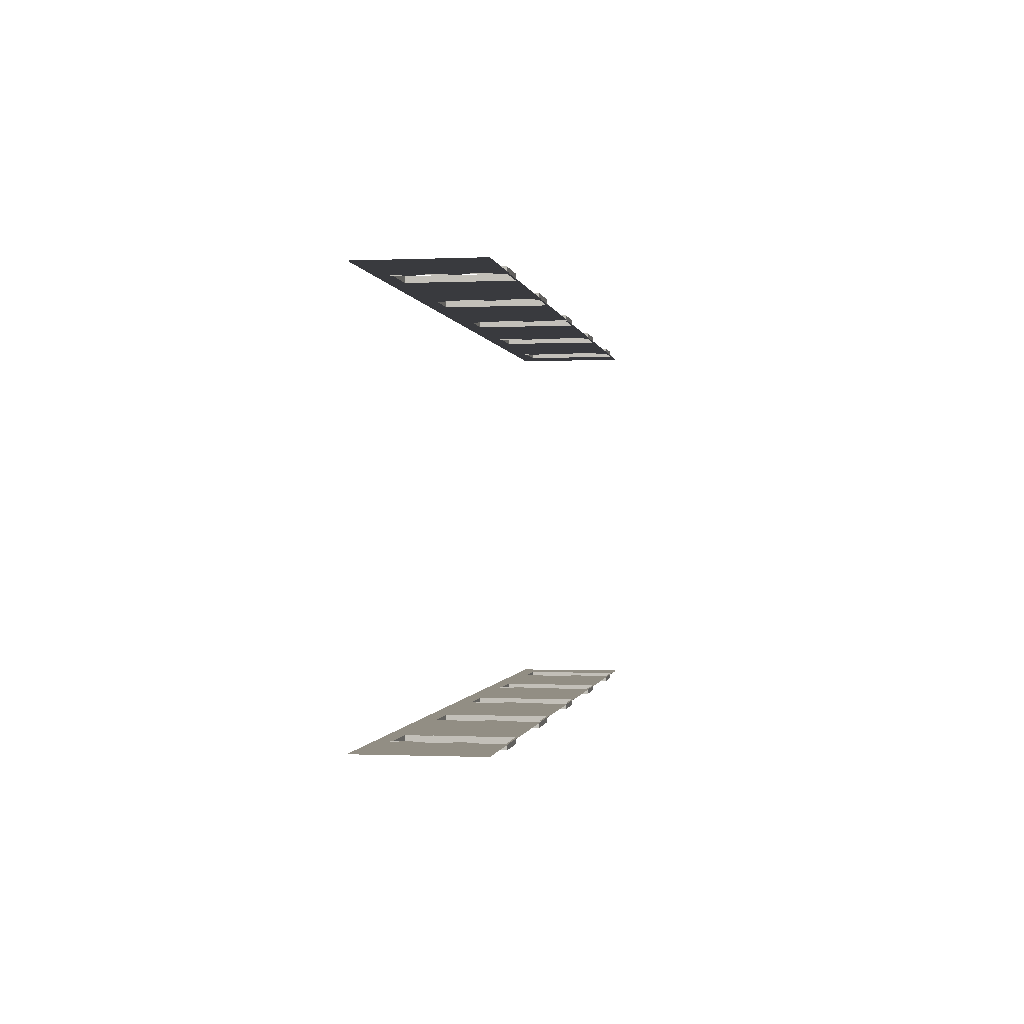
<metadata>
{"format":"obj","ext":"obj","renderer":"f3d","projection":"perspective","resolution":1024,"background":"white","views":[{"elev":-0.5,"azim":-80.7,"up":"+Z"}]}
</metadata>
<code>
o model_9
v -51.26 6.297 -54.2
v -51.26 34.22 -54.2
v -71.12 6.297 -54.2
v -71.12 34.22 -54.2
v -88.11 34.22 -54.2
v -88.11 38.19 -54.2
v -101.9 34.22 -54.2
v -101.9 38.19 -54.2
v -127.1 34.22 -54.2
v -127.1 38.19 -54.2
v -71.12 38.19 -54.2
v -51.26 38.19 -54.2
v -37.45 38.19 -54.2
v -37.45 34.22 -54.2
v -20.46 34.22 -54.2
v -20.46 38.19 -54.2
v -0.5913 38.19 -54.2
v -0.5913 34.22 -54.2
v 13.22 38.19 -54.2
v -88.11 6.297 -54.2
v -127.1 6.297 -54.2
v -101.9 6.297 -54.2
v -37.45 6.297 -54.2
v -20.46 6.297 -54.2
v -0.5913 6.297 -54.2
v 13.22 34.22 -54.2
v 30.2 34.22 -54.2
v 30.2 38.19 -54.2
v 50.07 38.19 -54.2
v 50.07 34.22 -54.2
v 63.88 38.19 -54.2
v 63.88 34.22 -54.2
v 80.86 34.22 -54.2
v 80.86 38.19 -54.2
v 100.7 38.19 -54.2
v 100.7 34.22 -54.2
v 114.5 38.19 -54.2
v 13.22 6.297 -54.2
v 30.2 6.297 -54.2
v 50.07 6.297 -54.2
v 63.88 6.297 -54.2
v 80.86 6.297 -54.2
v 100.7 6.297 -54.2
v 114.5 34.22 -54.2
v 127.1 34.22 -54.2
v 127.1 38.19 -54.2
v 127.1 6.297 -54.2
v 114.5 6.297 -54.2
v -37.45 6.297 -54.2
v -51.26 6.297 -54.2
v -37.45 6.297 -54.08
v -51.26 6.297 -54.08
v -51.26 34.22 -54.2
v -37.45 34.22 -54.2
v -51.26 34.22 -54.08
v -37.45 34.22 -54.08
v -51.26 6.297 -54.2
v -51.26 34.22 -54.2
v -51.26 6.297 -54.08
v -51.26 34.22 -54.08
v -37.45 34.22 -54.2
v -37.45 6.297 -54.2
v -37.45 34.22 -54.08
v -37.45 6.297 -54.08
v -51.26 6.297 -54.08
v -37.96 6.811 -54.08
v -37.45 6.297 -54.08
v -37.96 33.7 -54.08
v -37.45 34.22 -54.08
v -50.74 33.7 -54.08
v -51.26 34.22 -54.08
v -50.74 6.811 -54.08
v -37.96 6.811 -54.08
v -50.74 6.811 -54.08
v -37.96 6.811 -55.74
v -50.74 6.811 -55.74
v -50.74 33.7 -54.08
v -37.96 33.7 -54.08
v -50.74 33.7 -55.74
v -37.96 33.7 -55.74
v -50.74 6.811 -54.08
v -50.74 33.7 -54.08
v -50.74 6.811 -55.74
v -50.74 33.7 -55.74
v -37.96 33.7 -54.08
v -37.96 6.811 -54.08
v -37.96 33.7 -55.74
v -37.96 6.811 -55.74
v 13.22 6.297 -54.2
v -0.5913 6.297 -54.2
v 13.22 6.297 -54.08
v -0.5913 6.297 -54.08
v -0.5913 34.22 -54.2
v 13.22 34.22 -54.2
v -0.5913 34.22 -54.08
v 13.22 34.22 -54.08
v -0.5913 6.297 -54.2
v -0.5913 34.22 -54.2
v -0.5913 6.297 -54.08
v -0.5913 34.22 -54.08
v 13.22 34.22 -54.2
v 13.22 6.297 -54.2
v 13.22 34.22 -54.08
v 13.22 6.297 -54.08
v -0.5913 6.297 -54.08
v 12.7 6.811 -54.08
v 13.22 6.297 -54.08
v 12.7 33.7 -54.08
v 13.22 34.22 -54.08
v -0.07845 33.7 -54.08
v -0.5913 34.22 -54.08
v -0.07845 6.811 -54.08
v 12.7 6.811 -54.08
v -0.07845 6.811 -54.08
v 12.7 6.811 -55.74
v -0.07845 6.811 -55.74
v -0.07845 33.7 -54.08
v 12.7 33.7 -54.08
v -0.07845 33.7 -55.74
v 12.7 33.7 -55.74
v -0.07845 6.811 -54.08
v -0.07845 33.7 -54.08
v -0.07845 6.811 -55.74
v -0.07845 33.7 -55.74
v 12.7 33.7 -54.08
v 12.7 6.811 -54.08
v 12.7 33.7 -55.74
v 12.7 6.811 -55.74
v -88.11 6.297 -54.2
v -101.9 6.297 -54.2
v -88.11 6.297 -54.08
v -101.9 6.297 -54.08
v -101.9 34.22 -54.2
v -88.11 34.22 -54.2
v -101.9 34.22 -54.08
v -88.11 34.22 -54.08
v -101.9 6.297 -54.2
v -101.9 34.22 -54.2
v -101.9 6.297 -54.08
v -101.9 34.22 -54.08
v -88.11 34.22 -54.2
v -88.11 6.297 -54.2
v -88.11 34.22 -54.08
v -88.11 6.297 -54.08
v -101.9 6.297 -54.08
v -88.63 6.811 -54.08
v -88.11 6.297 -54.08
v -88.63 33.7 -54.08
v -88.11 34.22 -54.08
v -101.4 33.7 -54.08
v -101.9 34.22 -54.08
v -101.4 6.811 -54.08
v -88.63 6.811 -54.08
v -101.4 6.811 -54.08
v -88.63 6.811 -55.74
v -101.4 6.811 -55.74
v -101.4 33.7 -54.08
v -88.63 33.7 -54.08
v -101.4 33.7 -55.74
v -88.63 33.7 -55.74
v -101.4 6.811 -54.08
v -101.4 33.7 -54.08
v -101.4 6.811 -55.74
v -101.4 33.7 -55.74
v -88.63 33.7 -54.08
v -88.63 6.811 -54.08
v -88.63 33.7 -55.74
v -88.63 6.811 -55.74
v 63.88 6.297 -54.2
v 50.07 6.297 -54.2
v 63.88 6.297 -54.08
v 50.07 6.297 -54.08
v 50.07 34.22 -54.2
v 63.88 34.22 -54.2
v 50.07 34.22 -54.08
v 63.88 34.22 -54.08
v 50.07 6.297 -54.2
v 50.07 34.22 -54.2
v 50.07 6.297 -54.08
v 50.07 34.22 -54.08
v 63.88 34.22 -54.2
v 63.88 6.297 -54.2
v 63.88 34.22 -54.08
v 63.88 6.297 -54.08
v 50.07 6.297 -54.08
v 63.36 6.811 -54.08
v 63.88 6.297 -54.08
v 63.36 33.7 -54.08
v 63.88 34.22 -54.08
v 50.59 33.7 -54.08
v 50.07 34.22 -54.08
v 50.59 6.811 -54.08
v 63.36 6.811 -54.08
v 50.59 6.811 -54.08
v 63.36 6.811 -55.74
v 50.59 6.811 -55.74
v 50.59 33.7 -54.08
v 63.36 33.7 -54.08
v 50.59 33.7 -55.74
v 63.36 33.7 -55.74
v 50.59 6.811 -54.08
v 50.59 33.7 -54.08
v 50.59 6.811 -55.74
v 50.59 33.7 -55.74
v 63.36 33.7 -54.08
v 63.36 6.811 -54.08
v 63.36 33.7 -55.74
v 63.36 6.811 -55.74
v 114.5 6.297 -54.2
v 100.7 6.297 -54.2
v 114.5 6.297 -54.08
v 100.7 6.297 -54.08
v 100.7 34.22 -54.2
v 114.5 34.22 -54.2
v 100.7 34.22 -54.08
v 114.5 34.22 -54.08
v 100.7 6.297 -54.2
v 100.7 34.22 -54.2
v 100.7 6.297 -54.08
v 100.7 34.22 -54.08
v 114.5 34.22 -54.2
v 114.5 6.297 -54.2
v 114.5 34.22 -54.08
v 114.5 6.297 -54.08
v 100.7 6.297 -54.08
v 114 6.811 -54.08
v 114.5 6.297 -54.08
v 114 33.7 -54.08
v 114.5 34.22 -54.08
v 101.3 33.7 -54.08
v 100.7 34.22 -54.08
v 101.3 6.811 -54.08
v 114 6.811 -54.08
v 101.3 6.811 -54.08
v 114 6.811 -55.74
v 101.3 6.811 -55.74
v 101.3 33.7 -54.08
v 114 33.7 -54.08
v 101.3 33.7 -55.74
v 114 33.7 -55.74
v 101.3 6.811 -54.08
v 101.3 33.7 -54.08
v 101.3 6.811 -55.74
v 101.3 33.7 -55.74
v 114 33.7 -54.08
v 114 6.811 -54.08
v 114 33.7 -55.74
v 114 6.811 -55.74
v -71.12 38.19 54.2
v -71.12 34.22 54.2
v -51.26 38.19 54.2
v -51.26 34.22 54.2
v -37.45 38.19 54.2
v -37.45 34.22 54.2
v -20.46 34.22 54.2
v -20.46 6.297 54.2
v -0.5913 34.22 54.2
v -0.5913 6.297 54.2
v -20.46 38.19 54.2
v -0.5913 38.19 54.2
v 13.22 38.19 54.2
v 13.22 34.22 54.2
v 30.2 34.22 54.2
v 30.2 6.297 54.2
v 50.07 34.22 54.2
v 50.07 6.297 54.2
v -37.45 6.297 54.2
v 30.2 38.19 54.2
v 50.07 38.19 54.2
v 63.88 38.19 54.2
v 63.88 34.22 54.2
v 80.86 34.22 54.2
v 80.86 6.297 54.2
v 100.7 34.22 54.2
v 100.7 6.297 54.2
v 13.22 6.297 54.2
v 80.86 38.19 54.2
v 100.7 38.19 54.2
v 114.5 38.19 54.2
v 114.5 34.22 54.2
v 127.1 34.22 54.2
v 127.1 6.297 54.2
v 114.5 6.297 54.2
v 63.88 6.297 54.2
v 127.1 38.19 54.2
v -51.26 6.297 54.2
v -71.12 6.297 54.2
v -88.11 34.22 54.2
v -88.11 38.19 54.2
v -101.9 34.22 54.2
v -101.9 38.19 54.2
v -127.1 34.22 54.2
v -127.1 38.19 54.2
v -88.11 6.297 54.2
v -127.1 6.297 54.2
v -101.9 6.297 54.2
v -51.26 6.297 54.08
v -51.26 6.297 54.2
v -37.45 6.297 54.08
v -37.45 6.297 54.2
v -37.45 34.22 54.08
v -37.45 34.22 54.2
v -51.26 34.22 54.08
v -51.26 34.22 54.2
v -51.26 34.22 54.08
v -51.26 34.22 54.2
v -51.26 6.297 54.08
v -51.26 6.297 54.2
v -37.45 6.297 54.08
v -37.45 6.297 54.2
v -37.45 34.22 54.08
v -37.45 34.22 54.2
v -37.96 6.811 54.08
v -50.74 6.811 54.08
v -51.26 6.297 54.08
v -51.26 34.22 54.08
v -50.74 33.7 54.08
v -37.45 34.22 54.08
v -37.96 33.7 54.08
v -37.45 6.297 54.08
v -50.74 6.811 55.74
v -37.96 6.811 55.74
v -50.74 6.811 54.08
v -37.96 6.811 54.08
v -37.96 33.7 55.74
v -50.74 33.7 55.74
v -37.96 33.7 54.08
v -50.74 33.7 54.08
v -50.74 33.7 55.74
v -50.74 6.811 55.74
v -50.74 33.7 54.08
v -50.74 6.811 54.08
v -37.96 6.811 55.74
v -37.96 33.7 55.74
v -37.96 6.811 54.08
v -37.96 33.7 54.08
v -0.5913 6.297 54.08
v 13.22 6.297 54.08
v -0.5913 6.297 54.2
v 13.22 6.297 54.2
v 13.22 34.22 54.08
v -0.5913 34.22 54.08
v 13.22 34.22 54.2
v -0.5913 34.22 54.2
v -0.5913 34.22 54.08
v -0.5913 6.297 54.08
v -0.5913 34.22 54.2
v -0.5913 6.297 54.2
v 13.22 6.297 54.08
v 13.22 34.22 54.08
v 13.22 6.297 54.2
v 13.22 34.22 54.2
v 12.7 6.811 54.08
v -0.5913 6.297 54.08
v -0.07845 6.811 54.08
v -0.5913 34.22 54.08
v -0.07845 33.7 54.08
v 13.22 34.22 54.08
v 12.7 33.7 54.08
v 13.22 6.297 54.08
v -0.07845 6.811 55.74
v 12.7 6.811 55.74
v -0.07845 6.811 54.08
v 12.7 6.811 54.08
v 12.7 33.7 55.74
v -0.07845 33.7 55.74
v 12.7 33.7 54.08
v -0.07845 33.7 54.08
v -0.07845 33.7 55.74
v -0.07845 6.811 55.74
v -0.07845 33.7 54.08
v -0.07845 6.811 54.08
v 12.7 6.811 55.74
v 12.7 33.7 55.74
v 12.7 6.811 54.08
v 12.7 33.7 54.08
v -101.9 6.297 54.08
v -88.11 6.297 54.08
v -101.9 6.297 54.2
v -88.11 6.297 54.2
v -88.11 34.22 54.08
v -101.9 34.22 54.08
v -88.11 34.22 54.2
v -101.9 34.22 54.2
v -101.9 34.22 54.08
v -101.9 6.297 54.08
v -101.9 34.22 54.2
v -101.9 6.297 54.2
v -88.11 6.297 54.08
v -88.11 34.22 54.08
v -88.11 6.297 54.2
v -88.11 34.22 54.2
v -88.63 6.811 54.08
v -101.9 6.297 54.08
v -101.4 6.811 54.08
v -101.9 34.22 54.08
v -101.4 33.7 54.08
v -88.11 34.22 54.08
v -88.63 33.7 54.08
v -88.11 6.297 54.08
v -101.4 6.811 55.74
v -88.63 6.811 55.74
v -101.4 6.811 54.08
v -88.63 6.811 54.08
v -88.63 33.7 55.74
v -101.4 33.7 55.74
v -88.63 33.7 54.08
v -101.4 33.7 54.08
v -101.4 33.7 55.74
v -101.4 6.811 55.74
v -101.4 33.7 54.08
v -101.4 6.811 54.08
v -88.63 6.811 55.74
v -88.63 33.7 55.74
v -88.63 6.811 54.08
v -88.63 33.7 54.08
v 50.07 6.297 54.08
v 63.88 6.297 54.08
v 50.07 6.297 54.2
v 63.88 6.297 54.2
v 63.88 34.22 54.08
v 50.07 34.22 54.08
v 63.88 34.22 54.2
v 50.07 34.22 54.2
v 50.07 34.22 54.08
v 50.07 6.297 54.08
v 50.07 34.22 54.2
v 50.07 6.297 54.2
v 63.88 6.297 54.08
v 63.88 34.22 54.08
v 63.88 6.297 54.2
v 63.88 34.22 54.2
v 63.36 6.811 54.08
v 50.07 6.297 54.08
v 50.59 6.811 54.08
v 50.07 34.22 54.08
v 50.59 33.7 54.08
v 63.88 34.22 54.08
v 63.36 33.7 54.08
v 63.88 6.297 54.08
v 50.59 6.811 55.74
v 63.36 6.811 55.74
v 50.59 6.811 54.08
v 63.36 6.811 54.08
v 63.36 33.7 55.74
v 50.59 33.7 55.74
v 63.36 33.7 54.08
v 50.59 33.7 54.08
v 50.59 33.7 55.74
v 50.59 6.811 55.74
v 50.59 33.7 54.08
v 50.59 6.811 54.08
v 63.36 6.811 55.74
v 63.36 33.7 55.74
v 63.36 6.811 54.08
v 63.36 33.7 54.08
v 100.7 6.297 54.08
v 114.5 6.297 54.08
v 100.7 6.297 54.2
v 114.5 6.297 54.2
v 114.5 34.22 54.08
v 100.7 34.22 54.08
v 114.5 34.22 54.2
v 100.7 34.22 54.2
v 100.7 34.22 54.08
v 100.7 6.297 54.08
v 100.7 34.22 54.2
v 100.7 6.297 54.2
v 114.5 6.297 54.08
v 114.5 34.22 54.08
v 114.5 6.297 54.2
v 114.5 34.22 54.2
v 114 6.811 54.08
v 100.7 6.297 54.08
v 101.3 6.811 54.08
v 100.7 34.22 54.08
v 101.3 33.7 54.08
v 114.5 34.22 54.08
v 114 33.7 54.08
v 114.5 6.297 54.08
v 101.3 6.811 55.74
v 114 6.811 55.74
v 101.3 6.811 54.08
v 114 6.811 54.08
v 114 33.7 55.74
v 101.3 33.7 55.74
v 114 33.7 54.08
v 101.3 33.7 54.08
v 101.3 33.7 55.74
v 101.3 6.811 55.74
v 101.3 33.7 54.08
v 101.3 6.811 54.08
v 114 6.811 55.74
v 114 33.7 55.74
v 114 6.811 54.08
v 114 33.7 54.08
f 1 2 3
f 2 4 3
f 3 4 5
f 4 6 5
f 5 6 7
f 6 8 7
f 7 8 9
f 8 10 9
f 9 10 10
f 10 6 10
f 10 6 6
f 6 4 6
f 6 4 11
f 4 4 11
f 11 4 12
f 4 2 12
f 12 2 13
f 2 14 13
f 13 14 13
f 14 15 13
f 13 15 16
f 15 15 16
f 16 15 17
f 15 18 17
f 17 18 19
f 18 19 19
f 19 19 5
f 19 5 5
f 5 5 3
f 5 20 3
f 3 20 20
f 20 9 20
f 20 9 9
f 9 21 9
f 9 21 7
f 21 22 7
f 7 22 22
f 22 23 22
f 22 23 23
f 23 24 23
f 23 24 14
f 24 24 14
f 14 24 15
f 24 24 15
f 15 24 18
f 24 25 18
f 18 25 25
f 25 18 25
f 25 18 18
f 18 26 18
f 18 26 19
f 26 27 19
f 19 27 28
f 27 27 28
f 28 27 29
f 27 30 29
f 29 30 31
f 30 32 31
f 31 32 31
f 32 33 31
f 31 33 34
f 33 33 34
f 34 33 35
f 33 36 35
f 35 36 37
f 36 37 37
f 37 37 38
f 37 38 38
f 38 38 26
f 38 39 26
f 26 39 27
f 39 39 27
f 27 39 30
f 39 40 30
f 30 40 40
f 40 41 40
f 40 41 41
f 41 42 41
f 41 42 32
f 42 42 32
f 32 42 33
f 42 42 33
f 33 42 36
f 42 43 36
f 36 43 43
f 43 36 43
f 43 36 36
f 36 44 36
f 36 44 37
f 44 45 37
f 37 45 46
f 45 46 46
f 46 46 45
f 46 45 45
f 45 45 47
f 45 44 47
f 47 44 48
f 44 48 48
f 48 48 49
f 48 49 49
f 49 49 50
f 49 51 50
f 50 51 52
f 51 52 52
f 52 52 53
f 52 53 53
f 53 53 54
f 53 55 54
f 54 55 56
f 55 56 56
f 56 56 57
f 56 57 57
f 57 57 58
f 57 59 58
f 58 59 60
f 59 60 60
f 60 60 61
f 60 61 61
f 61 61 62
f 61 63 62
f 62 63 64
f 63 64 64
f 64 64 65
f 64 65 65
f 65 65 66
f 65 67 66
f 66 67 68
f 67 69 68
f 68 69 70
f 69 71 70
f 70 71 72
f 71 65 72
f 72 65 66
f 65 66 66
f 66 66 73
f 66 73 73
f 73 73 74
f 73 75 74
f 74 75 76
f 75 76 76
f 76 76 77
f 76 77 77
f 77 77 78
f 77 79 78
f 78 79 80
f 79 80 80
f 80 80 81
f 80 81 81
f 81 81 82
f 81 83 82
f 82 83 84
f 83 84 84
f 84 84 85
f 84 85 85
f 85 85 86
f 85 87 86
f 86 87 88
f 87 88 88
f 88 88 89
f 88 89 89
f 89 89 90
f 89 91 90
f 90 91 92
f 91 92 92
f 92 92 93
f 92 93 93
f 93 93 94
f 93 95 94
f 94 95 96
f 95 96 96
f 96 96 97
f 96 97 97
f 97 97 98
f 97 99 98
f 98 99 100
f 99 100 100
f 100 100 101
f 100 101 101
f 101 101 102
f 101 103 102
f 102 103 104
f 103 104 104
f 104 104 105
f 104 105 105
f 105 105 106
f 105 107 106
f 106 107 108
f 107 109 108
f 108 109 110
f 109 111 110
f 110 111 112
f 111 105 112
f 112 105 106
f 105 106 106
f 106 106 113
f 106 113 113
f 113 113 114
f 113 115 114
f 114 115 116
f 115 116 116
f 116 116 117
f 116 117 117
f 117 117 118
f 117 119 118
f 118 119 120
f 119 120 120
f 120 120 121
f 120 121 121
f 121 121 122
f 121 123 122
f 122 123 124
f 123 124 124
f 124 124 125
f 124 125 125
f 125 125 126
f 125 127 126
f 126 127 128
f 127 128 128
f 128 128 129
f 128 129 129
f 129 129 130
f 129 131 130
f 130 131 132
f 131 132 132
f 132 132 133
f 132 133 133
f 133 133 134
f 133 135 134
f 134 135 136
f 135 136 136
f 136 136 137
f 136 137 137
f 137 137 138
f 137 139 138
f 138 139 140
f 139 140 140
f 140 140 141
f 140 141 141
f 141 141 142
f 141 143 142
f 142 143 144
f 143 144 144
f 144 144 145
f 144 145 145
f 145 145 146
f 145 147 146
f 146 147 148
f 147 149 148
f 148 149 150
f 149 151 150
f 150 151 152
f 151 145 152
f 152 145 146
f 145 146 146
f 146 146 153
f 146 153 153
f 153 153 154
f 153 155 154
f 154 155 156
f 155 156 156
f 156 156 157
f 156 157 157
f 157 157 158
f 157 159 158
f 158 159 160
f 159 160 160
f 160 160 161
f 160 161 161
f 161 161 162
f 161 163 162
f 162 163 164
f 163 164 164
f 164 164 165
f 164 165 165
f 165 165 166
f 165 167 166
f 166 167 168
f 167 168 168
f 168 168 169
f 168 169 169
f 169 169 170
f 169 171 170
f 170 171 172
f 171 172 172
f 172 172 173
f 172 173 173
f 173 173 174
f 173 175 174
f 174 175 176
f 175 176 176
f 176 176 177
f 176 177 177
f 177 177 178
f 177 179 178
f 178 179 180
f 179 180 180
f 180 180 181
f 180 181 181
f 181 181 182
f 181 183 182
f 182 183 184
f 183 184 184
f 184 184 185
f 184 185 185
f 185 185 186
f 185 187 186
f 186 187 188
f 187 189 188
f 188 189 190
f 189 191 190
f 190 191 192
f 191 185 192
f 192 185 186
f 185 186 186
f 186 186 193
f 186 193 193
f 193 193 194
f 193 195 194
f 194 195 196
f 195 196 196
f 196 196 197
f 196 197 197
f 197 197 198
f 197 199 198
f 198 199 200
f 199 200 200
f 200 200 201
f 200 201 201
f 201 201 202
f 201 203 202
f 202 203 204
f 203 204 204
f 204 204 205
f 204 205 205
f 205 205 206
f 205 207 206
f 206 207 208
f 207 208 208
f 208 208 209
f 208 209 209
f 209 209 210
f 209 211 210
f 210 211 212
f 211 212 212
f 212 212 213
f 212 213 213
f 213 213 214
f 213 215 214
f 214 215 216
f 215 216 216
f 216 216 217
f 216 217 217
f 217 217 218
f 217 219 218
f 218 219 220
f 219 220 220
f 220 220 221
f 220 221 221
f 221 221 222
f 221 223 222
f 222 223 224
f 223 224 224
f 224 224 225
f 224 225 225
f 225 225 226
f 225 227 226
f 226 227 228
f 227 229 228
f 228 229 230
f 229 231 230
f 230 231 232
f 231 225 232
f 232 225 226
f 225 226 226
f 226 226 233
f 226 233 233
f 233 233 234
f 233 235 234
f 234 235 236
f 235 236 236
f 236 236 237
f 236 237 237
f 237 237 238
f 237 239 238
f 238 239 240
f 239 240 240
f 240 240 241
f 240 241 241
f 241 241 242
f 241 243 242
f 242 243 244
f 243 244 244
f 244 244 245
f 244 245 245
f 245 245 246
f 245 247 246
f 246 247 248
f 247 248 248
f 248 248 249
f 248 249 249
f 249 249 250
f 249 251 250
f 250 251 252
f 251 253 252
f 252 253 254
f 253 255 254
f 254 255 256
f 255 257 256
f 256 257 258
f 257 258 258
f 258 258 253
f 258 253 253
f 253 253 255
f 253 259 255
f 255 259 255
f 259 260 255
f 255 260 257
f 260 261 257
f 257 261 262
f 261 263 262
f 262 263 264
f 263 265 264
f 264 265 266
f 265 266 266
f 266 266 254
f 266 254 254
f 254 254 267
f 254 256 267
f 267 256 256
f 256 261 256
f 256 261 261
f 261 268 261
f 261 268 263
f 268 269 263
f 263 269 265
f 269 270 265
f 265 270 271
f 270 272 271
f 271 272 273
f 272 274 273
f 273 274 275
f 274 275 275
f 275 275 262
f 275 262 262
f 262 262 276
f 262 264 276
f 276 264 264
f 264 270 264
f 264 270 270
f 270 277 270
f 270 277 272
f 277 278 272
f 272 278 274
f 278 279 274
f 274 279 280
f 279 281 280
f 280 281 280
f 281 282 280
f 280 282 283
f 282 283 283
f 283 283 271
f 283 271 271
f 271 271 284
f 271 273 284
f 284 273 273
f 273 279 273
f 273 279 279
f 279 285 279
f 279 285 281
f 285 281 281
f 281 281 286
f 281 286 286
f 286 286 252
f 286 287 252
f 252 287 250
f 287 288 250
f 250 288 289
f 288 290 289
f 289 290 291
f 290 292 291
f 291 292 293
f 292 293 293
f 293 293 288
f 293 288 288
f 288 288 294
f 288 287 294
f 294 287 287
f 287 289 287
f 287 289 289
f 289 249 289
f 289 249 250
f 249 250 250
f 250 250 292
f 250 292 292
f 292 292 295
f 292 290 295
f 295 290 296
f 290 296 296
f 296 296 297
f 296 297 297
f 297 297 298
f 297 299 298
f 298 299 300
f 299 300 300
f 300 300 301
f 300 301 301
f 301 301 302
f 301 303 302
f 302 303 304
f 303 304 304
f 304 304 305
f 304 305 305
f 305 305 306
f 305 307 306
f 306 307 308
f 307 308 308
f 308 308 309
f 308 309 309
f 309 309 310
f 309 311 310
f 310 311 312
f 311 312 312
f 312 312 313
f 312 313 313
f 313 313 314
f 313 315 314
f 314 315 314
f 315 316 314
f 314 316 317
f 316 318 317
f 317 318 319
f 318 320 319
f 319 320 313
f 320 315 313
f 313 315 315
f 315 321 315
f 315 321 321
f 321 322 321
f 321 322 323
f 322 324 323
f 323 324 324
f 324 325 324
f 324 325 325
f 325 326 325
f 325 326 327
f 326 328 327
f 327 328 328
f 328 329 328
f 328 329 329
f 329 330 329
f 329 330 331
f 330 332 331
f 331 332 332
f 332 333 332
f 332 333 333
f 333 334 333
f 333 334 335
f 334 336 335
f 335 336 336
f 336 337 336
f 336 337 337
f 337 338 337
f 337 338 339
f 338 340 339
f 339 340 340
f 340 341 340
f 340 341 341
f 341 342 341
f 341 342 343
f 342 344 343
f 343 344 344
f 344 345 344
f 344 345 345
f 345 346 345
f 345 346 347
f 346 348 347
f 347 348 348
f 348 349 348
f 348 349 349
f 349 350 349
f 349 350 351
f 350 352 351
f 351 352 352
f 352 353 352
f 352 353 353
f 353 354 353
f 353 354 355
f 354 356 355
f 355 356 357
f 356 358 357
f 357 358 359
f 358 360 359
f 359 360 353
f 360 354 353
f 353 354 354
f 354 361 354
f 354 361 361
f 361 362 361
f 361 362 363
f 362 364 363
f 363 364 364
f 364 365 364
f 364 365 365
f 365 366 365
f 365 366 367
f 366 368 367
f 367 368 368
f 368 369 368
f 368 369 369
f 369 370 369
f 369 370 371
f 370 372 371
f 371 372 372
f 372 373 372
f 372 373 373
f 373 374 373
f 373 374 375
f 374 376 375
f 375 376 376
f 376 377 376
f 376 377 377
f 377 378 377
f 377 378 379
f 378 380 379
f 379 380 380
f 380 381 380
f 380 381 381
f 381 382 381
f 381 382 383
f 382 384 383
f 383 384 384
f 384 385 384
f 384 385 385
f 385 386 385
f 385 386 387
f 386 388 387
f 387 388 388
f 388 389 388
f 388 389 389
f 389 390 389
f 389 390 391
f 390 392 391
f 391 392 392
f 392 393 392
f 392 393 393
f 393 394 393
f 393 394 395
f 394 396 395
f 395 396 397
f 396 398 397
f 397 398 399
f 398 400 399
f 399 400 393
f 400 394 393
f 393 394 394
f 394 401 394
f 394 401 401
f 401 402 401
f 401 402 403
f 402 404 403
f 403 404 404
f 404 405 404
f 404 405 405
f 405 406 405
f 405 406 407
f 406 408 407
f 407 408 408
f 408 409 408
f 408 409 409
f 409 410 409
f 409 410 411
f 410 412 411
f 411 412 412
f 412 413 412
f 412 413 413
f 413 414 413
f 413 414 415
f 414 416 415
f 415 416 416
f 416 417 416
f 416 417 417
f 417 418 417
f 417 418 419
f 418 420 419
f 419 420 420
f 420 421 420
f 420 421 421
f 421 422 421
f 421 422 423
f 422 424 423
f 423 424 424
f 424 425 424
f 424 425 425
f 425 426 425
f 425 426 427
f 426 428 427
f 427 428 428
f 428 429 428
f 428 429 429
f 429 430 429
f 429 430 431
f 430 432 431
f 431 432 432
f 432 433 432
f 432 433 433
f 433 434 433
f 433 434 435
f 434 436 435
f 435 436 437
f 436 438 437
f 437 438 439
f 438 440 439
f 439 440 433
f 440 434 433
f 433 434 434
f 434 441 434
f 434 441 441
f 441 442 441
f 441 442 443
f 442 444 443
f 443 444 444
f 444 445 444
f 444 445 445
f 445 446 445
f 445 446 447
f 446 448 447
f 447 448 448
f 448 449 448
f 448 449 449
f 449 450 449
f 449 450 451
f 450 452 451
f 451 452 452
f 452 453 452
f 452 453 453
f 453 454 453
f 453 454 455
f 454 456 455
f 455 456 456
f 456 457 456
f 456 457 457
f 457 458 457
f 457 458 459
f 458 460 459
f 459 460 460
f 460 461 460
f 460 461 461
f 461 462 461
f 461 462 463
f 462 464 463
f 463 464 464
f 464 465 464
f 464 465 465
f 465 466 465
f 465 466 467
f 466 468 467
f 467 468 468
f 468 469 468
f 468 469 469
f 469 470 469
f 469 470 471
f 470 472 471
f 471 472 472
f 472 473 472
f 472 473 473
f 473 474 473
f 473 474 475
f 474 476 475
f 475 476 477
f 476 478 477
f 477 478 479
f 478 480 479
f 479 480 473
f 480 474 473
f 473 474 474
f 474 481 474
f 474 481 481
f 481 482 481
f 481 482 483
f 482 484 483
f 483 484 484
f 484 485 484
f 484 485 485
f 485 486 485
f 485 486 487
f 486 488 487
f 487 488 488
f 488 489 488
f 488 489 489
f 489 490 489
f 489 490 491
f 490 492 491
f 491 492 492
f 492 493 492
f 492 493 493
f 493 494 493
f 493 494 495
f 494 496 495

</code>
